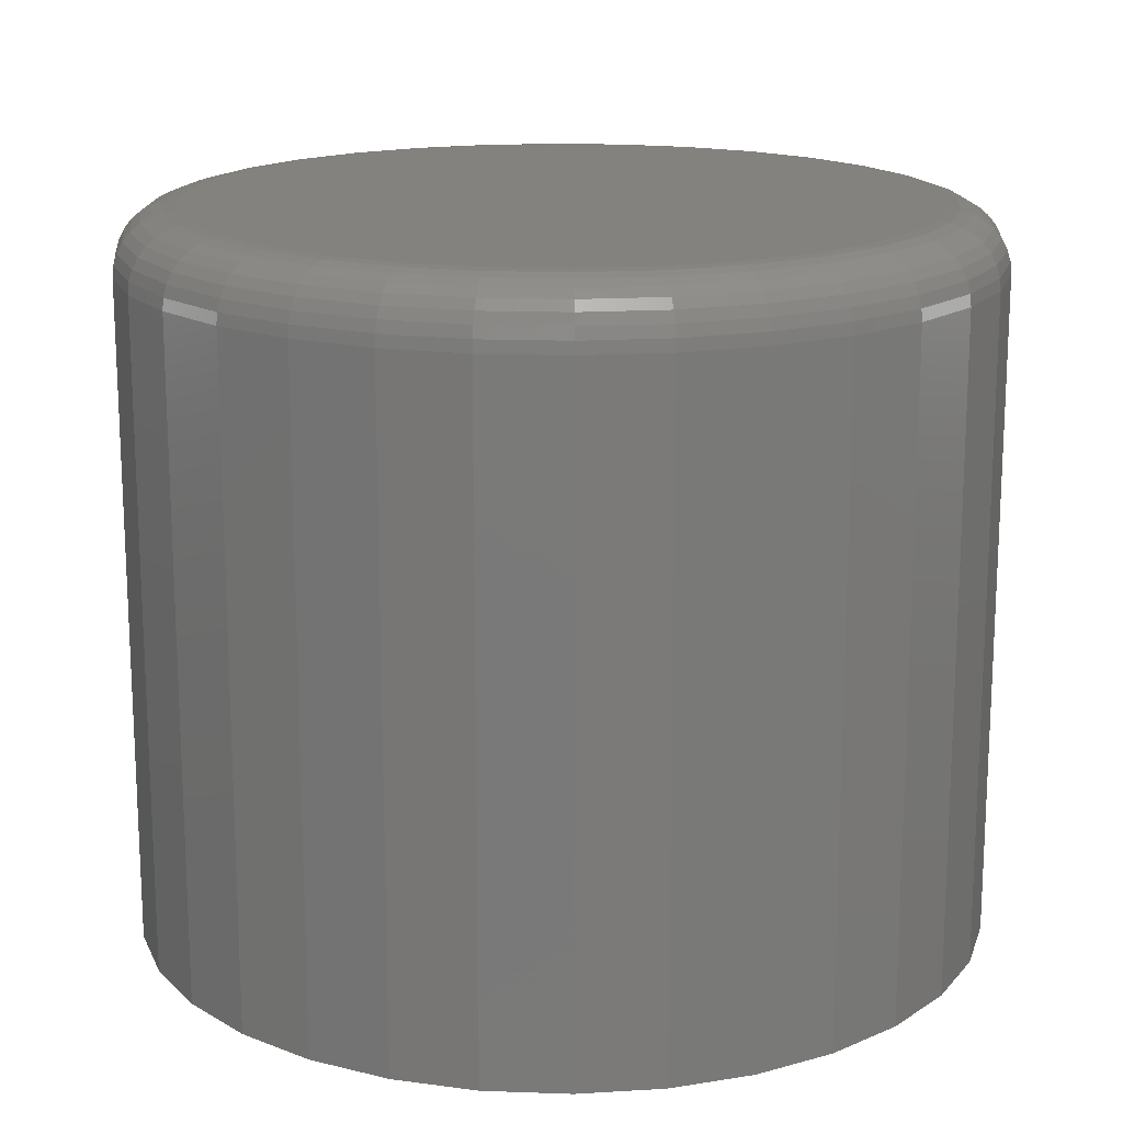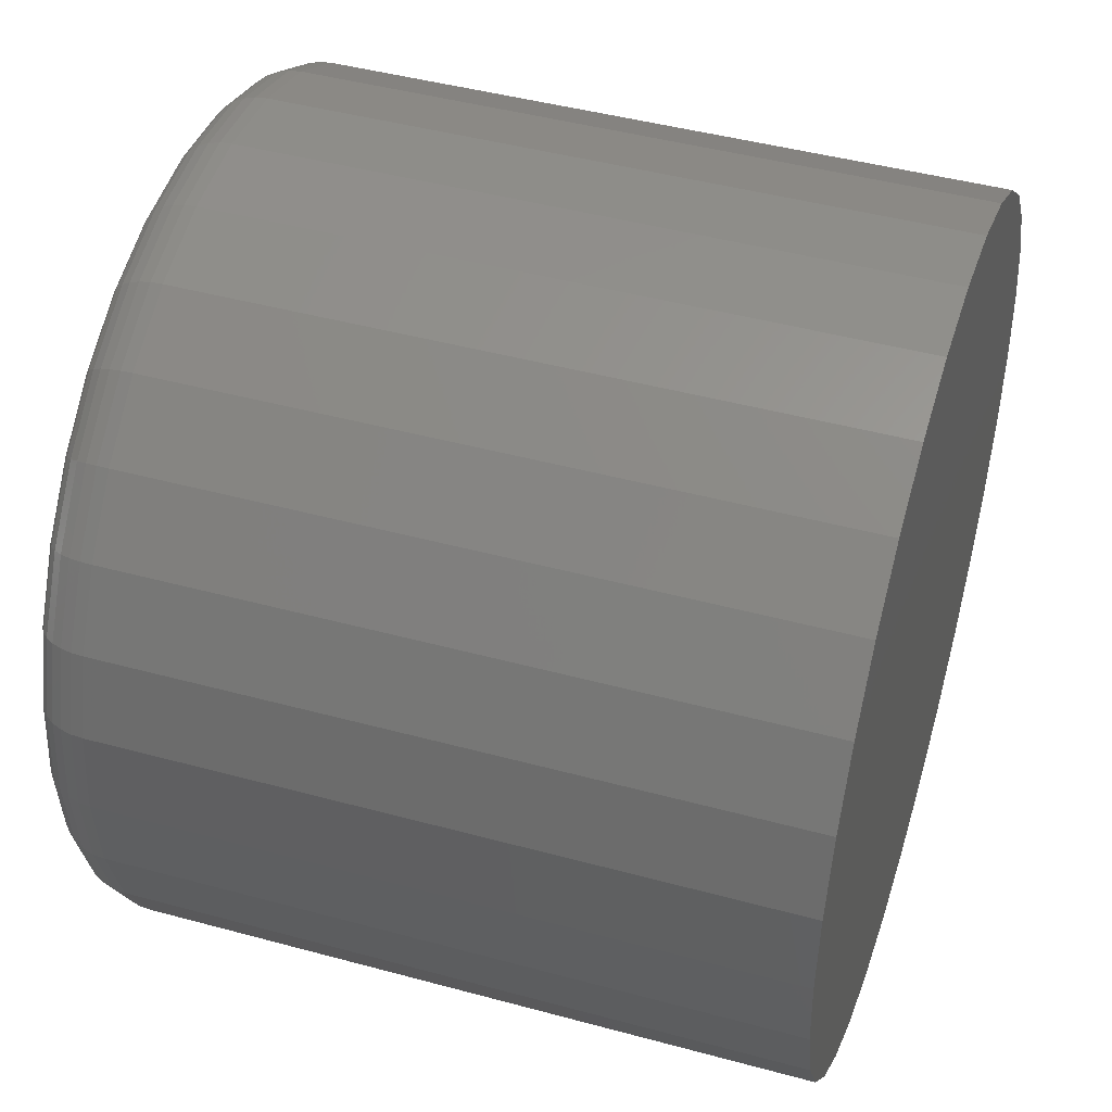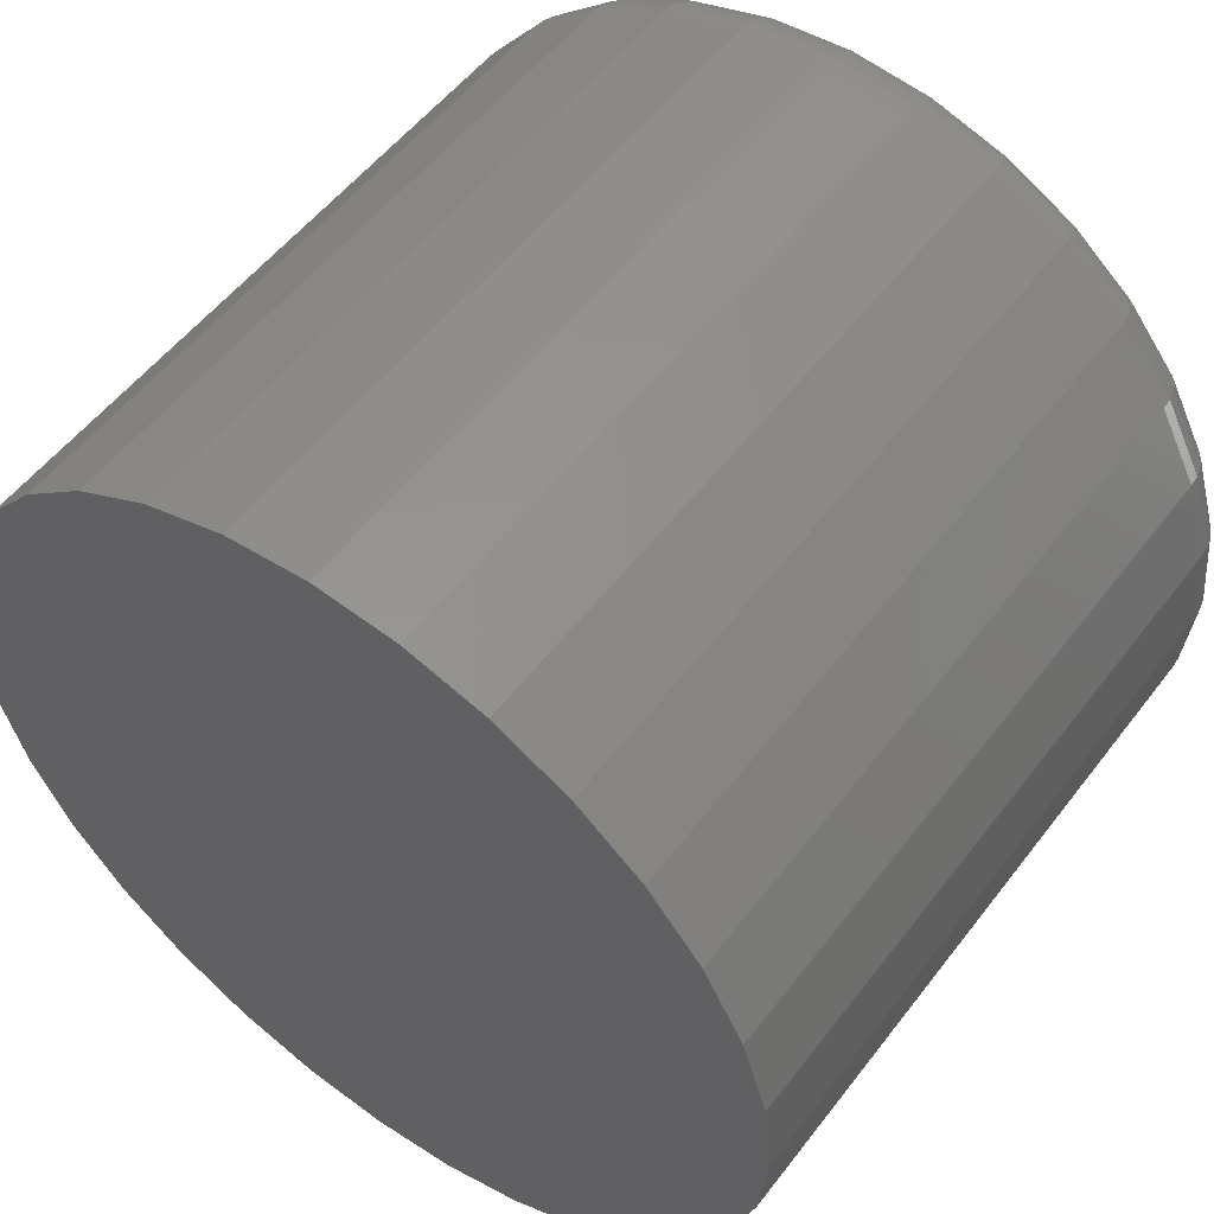
<metadata>
{"format":"stl","ext":"stl","renderer":"f3d","projection":"perspective","resolution":1024,"background":"white","views":[{"elev":16.6,"azim":54.8,"up":"+Y"},{"elev":45.0,"azim":-72.5,"up":"+Z"},{"elev":53.7,"azim":36.5,"up":"+Z"}]}
</metadata>
<code>
# stl→obj: 320 verts, 636 faces
v -0.7129 0.04688 -0.3546
v -0.704 0.04688 -0.3519
v -0.6947 0.04688 -0.351
v -0.6855 0.04688 -0.3519
v -0.6766 0.04688 -0.3546
v -0.7211 0.04688 -0.359
v -0.6684 0.04688 -0.359
v -0.7283 0.04688 -0.3649
v -0.6612 0.04688 -0.3649
v -0.7342 0.04688 -0.3721
v -0.6553 0.04688 -0.3721
v -0.7386 0.04688 -0.3803
v -0.6509 0.04688 -0.3803
v -0.7413 0.04688 -0.3892
v -0.6482 0.04688 -0.3892
v -0.6509 0.04688 -0.4166
v -0.7386 0.04688 -0.4166
v -0.6482 0.04688 -0.4077
v -0.7342 0.04688 -0.4248
v -0.6553 0.04688 -0.4248
v -0.7283 0.04688 -0.432
v -0.6612 0.04688 -0.432
v -0.7211 0.04688 -0.4379
v -0.6684 0.04688 -0.4379
v -0.7129 0.04688 -0.4423
v -0.6766 0.04688 -0.4423
v -0.704 0.04688 -0.445
v -0.6947 0.04688 -0.4459
v -0.6855 0.04688 -0.445
v -0.7413 0.04688 -0.4077
v -0.7422 0.04688 -0.3984
v -0.6473 0.04688 -0.3984
v -0.6395 0.03906 -0.3984
v -0.6395 -0.04688 -0.3984
v -0.6405 0.03906 -0.4092
v -0.6405 -0.04688 -0.4092
v -0.6437 0.03906 -0.4196
v -0.6437 -0.04688 -0.4196
v -0.6488 0.03906 -0.4291
v -0.6488 -0.04688 -0.4291
v -0.6557 0.03906 -0.4375
v -0.6557 -0.04688 -0.4375
v -0.664 0.03906 -0.4444
v -0.664 -0.04688 -0.4444
v -0.6736 0.03906 -0.4495
v -0.6736 -0.04688 -0.4495
v -0.684 0.03906 -0.4526
v -0.684 -0.04688 -0.4526
v -0.6947 0.03906 -0.4537
v -0.6947 -0.04688 -0.4537
v -0.7055 0.03906 -0.4526
v -0.7055 -0.04688 -0.4526
v -0.7159 0.03906 -0.4495
v -0.7159 -0.04688 -0.4495
v -0.7254 0.03906 -0.4444
v -0.7254 -0.04688 -0.4444
v -0.7338 0.03906 -0.4375
v -0.7338 -0.04688 -0.4375
v -0.7407 0.03906 -0.4291
v -0.7407 -0.04688 -0.4291
v -0.7458 0.03906 -0.4196
v -0.7458 -0.04688 -0.4196
v -0.7489 0.03906 -0.4092
v -0.7489 -0.04688 -0.4092
v -0.75 0.03906 -0.3984
v -0.75 -0.04688 -0.3984
v -0.7489 0.03906 -0.3877
v -0.7489 -0.04688 -0.3877
v -0.7458 0.03906 -0.3773
v -0.7458 -0.04688 -0.3773
v -0.7407 0.03906 -0.3677
v -0.7407 -0.04688 -0.3677
v -0.7338 0.03906 -0.3594
v -0.7338 -0.04688 -0.3594
v -0.7254 0.03906 -0.3525
v -0.7254 -0.04688 -0.3525
v -0.7159 0.03906 -0.3474
v -0.7159 -0.04688 -0.3474
v -0.7055 0.03906 -0.3442
v -0.7055 -0.04688 -0.3442
v -0.6947 0.03906 -0.3432
v -0.6947 -0.04688 -0.3432
v -0.684 0.03906 -0.3442
v -0.684 -0.04688 -0.3442
v -0.6736 0.03906 -0.3474
v -0.6736 -0.04688 -0.3474
v -0.664 0.03906 -0.3525
v -0.664 -0.04688 -0.3525
v -0.6557 0.03906 -0.3594
v -0.6557 -0.04688 -0.3594
v -0.6488 0.03906 -0.3677
v -0.6488 -0.04688 -0.3677
v -0.6437 0.03906 -0.3773
v -0.6437 -0.04688 -0.3773
v -0.6405 0.03906 -0.3877
v -0.6405 -0.04688 -0.3877
v -0.6396 0.04059 -0.3984
v -0.6407 0.04059 -0.4092
v -0.6401 0.04205 -0.3984
v -0.6411 0.04205 -0.4091
v -0.6408 0.0434 -0.3984
v -0.6418 0.0434 -0.409
v -0.6418 0.04459 -0.3984
v -0.6428 0.04459 -0.4088
v -0.6429 0.04556 -0.3984
v -0.6439 0.04556 -0.4085
v -0.6443 0.04628 -0.3984
v -0.6453 0.04628 -0.4083
v -0.6458 0.04672 -0.3984
v -0.6467 0.04672 -0.408
v -0.7488 0.04059 -0.4092
v -0.7498 0.04059 -0.3984
v -0.7484 0.04205 -0.4091
v -0.7494 0.04205 -0.3984
v -0.7476 0.0434 -0.409
v -0.7487 0.0434 -0.3984
v -0.7467 0.04459 -0.4088
v -0.7477 0.04459 -0.3984
v -0.7455 0.04556 -0.4085
v -0.7465 0.04556 -0.3984
v -0.7442 0.04628 -0.4083
v -0.7452 0.04628 -0.3984
v -0.7428 0.04672 -0.408
v -0.7437 0.04672 -0.3984
v -0.7457 0.04059 -0.4195
v -0.7452 0.04205 -0.4194
v -0.7446 0.0434 -0.4191
v -0.7437 0.04459 -0.4187
v -0.7426 0.04556 -0.4183
v -0.7413 0.04628 -0.4177
v -0.74 0.04672 -0.4172
v -0.7406 0.04059 -0.4291
v -0.7402 0.04205 -0.4288
v -0.7396 0.0434 -0.4284
v -0.7388 0.04459 -0.4279
v -0.7378 0.04556 -0.4272
v -0.7367 0.04628 -0.4265
v -0.7355 0.04672 -0.4256
v -0.7337 0.04059 -0.4374
v -0.7334 0.04205 -0.4371
v -0.7329 0.0434 -0.4366
v -0.7322 0.04459 -0.4359
v -0.7314 0.04556 -0.4351
v -0.7304 0.04628 -0.4341
v -0.7294 0.04672 -0.4331
v -0.7254 0.04059 -0.4443
v -0.7251 0.04205 -0.4439
v -0.7247 0.0434 -0.4433
v -0.7242 0.04459 -0.4425
v -0.7235 0.04556 -0.4415
v -0.7228 0.04628 -0.4404
v -0.7219 0.04672 -0.4392
v -0.7158 0.04059 -0.4494
v -0.7157 0.04205 -0.4489
v -0.7154 0.0434 -0.4483
v -0.715 0.04459 -0.4474
v -0.7146 0.04556 -0.4463
v -0.714 0.04628 -0.445
v -0.7135 0.04672 -0.4437
v -0.7055 0.04059 -0.4525
v -0.7054 0.04205 -0.4521
v -0.7053 0.0434 -0.4513
v -0.7051 0.04459 -0.4504
v -0.7048 0.04556 -0.4492
v -0.7046 0.04628 -0.4479
v -0.7043 0.04672 -0.4465
v -0.6947 0.04059 -0.4536
v -0.6947 0.04205 -0.4531
v -0.6947 0.0434 -0.4524
v -0.6947 0.04459 -0.4514
v -0.6947 0.04556 -0.4502
v -0.6947 0.04628 -0.4489
v -0.6947 0.04672 -0.4474
v -0.684 0.04059 -0.4525
v -0.6841 0.04205 -0.4521
v -0.6842 0.0434 -0.4513
v -0.6844 0.04459 -0.4504
v -0.6846 0.04556 -0.4492
v -0.6849 0.04628 -0.4479
v -0.6852 0.04672 -0.4465
v -0.6736 0.04059 -0.4494
v -0.6738 0.04205 -0.4489
v -0.6741 0.0434 -0.4483
v -0.6745 0.04459 -0.4474
v -0.6749 0.04556 -0.4463
v -0.6754 0.04628 -0.445
v -0.676 0.04672 -0.4437
v -0.6641 0.04059 -0.4443
v -0.6644 0.04205 -0.4439
v -0.6648 0.0434 -0.4433
v -0.6653 0.04459 -0.4425
v -0.666 0.04556 -0.4415
v -0.6667 0.04628 -0.4404
v -0.6675 0.04672 -0.4392
v -0.6558 0.04059 -0.4374
v -0.6561 0.04205 -0.4371
v -0.6566 0.0434 -0.4366
v -0.6573 0.04459 -0.4359
v -0.6581 0.04556 -0.4351
v -0.6591 0.04628 -0.4341
v -0.6601 0.04672 -0.4331
v -0.6489 0.04059 -0.4291
v -0.6493 0.04205 -0.4288
v -0.6499 0.0434 -0.4284
v -0.6507 0.04459 -0.4279
v -0.6517 0.04556 -0.4272
v -0.6528 0.04628 -0.4265
v -0.654 0.04672 -0.4256
v -0.6438 0.04059 -0.4195
v -0.6442 0.04205 -0.4194
v -0.6449 0.0434 -0.4191
v -0.6458 0.04459 -0.4187
v -0.6469 0.04556 -0.4183
v -0.6481 0.04628 -0.4177
v -0.6495 0.04672 -0.4172
v -0.7488 0.04059 -0.3877
v -0.7484 0.04205 -0.3878
v -0.7476 0.0434 -0.3879
v -0.7467 0.04459 -0.3881
v -0.7455 0.04556 -0.3883
v -0.7442 0.04628 -0.3886
v -0.7428 0.04672 -0.3889
v -0.6407 0.04059 -0.3877
v -0.6411 0.04205 -0.3878
v -0.6418 0.0434 -0.3879
v -0.6428 0.04459 -0.3881
v -0.6439 0.04556 -0.3883
v -0.6453 0.04628 -0.3886
v -0.6467 0.04672 -0.3889
v -0.6438 0.04059 -0.3773
v -0.6442 0.04205 -0.3775
v -0.6449 0.0434 -0.3778
v -0.6458 0.04459 -0.3782
v -0.6469 0.04556 -0.3786
v -0.6481 0.04628 -0.3791
v -0.6495 0.04672 -0.3797
v -0.6489 0.04059 -0.3678
v -0.6493 0.04205 -0.3681
v -0.6499 0.0434 -0.3685
v -0.6507 0.04459 -0.369
v -0.6517 0.04556 -0.3697
v -0.6528 0.04628 -0.3704
v -0.654 0.04672 -0.3712
v -0.6558 0.04059 -0.3595
v -0.6561 0.04205 -0.3598
v -0.6566 0.0434 -0.3603
v -0.6573 0.04459 -0.361
v -0.6581 0.04556 -0.3618
v -0.6591 0.04628 -0.3628
v -0.6601 0.04672 -0.3638
v -0.6641 0.04059 -0.3526
v -0.6644 0.04205 -0.353
v -0.6648 0.0434 -0.3536
v -0.6653 0.04459 -0.3544
v -0.666 0.04556 -0.3554
v -0.6667 0.04628 -0.3565
v -0.6675 0.04672 -0.3577
v -0.6736 0.04059 -0.3475
v -0.6738 0.04205 -0.3479
v -0.6741 0.0434 -0.3486
v -0.6745 0.04459 -0.3495
v -0.6749 0.04556 -0.3506
v -0.6754 0.04628 -0.3518
v -0.676 0.04672 -0.3532
v -0.684 0.04059 -0.3444
v -0.6841 0.04205 -0.3448
v -0.6842 0.0434 -0.3455
v -0.6844 0.04459 -0.3465
v -0.6846 0.04556 -0.3476
v -0.6849 0.04628 -0.349
v -0.6852 0.04672 -0.3504
v -0.6947 0.04059 -0.3433
v -0.6947 0.04205 -0.3438
v -0.6947 0.0434 -0.3445
v -0.6947 0.04459 -0.3455
v -0.6947 0.04556 -0.3466
v -0.6947 0.04628 -0.348
v -0.6947 0.04672 -0.3495
v -0.7055 0.04059 -0.3444
v -0.7054 0.04205 -0.3448
v -0.7053 0.0434 -0.3455
v -0.7051 0.04459 -0.3465
v -0.7048 0.04556 -0.3476
v -0.7046 0.04628 -0.349
v -0.7043 0.04672 -0.3504
v -0.7158 0.04059 -0.3475
v -0.7157 0.04205 -0.3479
v -0.7154 0.0434 -0.3486
v -0.715 0.04459 -0.3495
v -0.7146 0.04556 -0.3506
v -0.714 0.04628 -0.3518
v -0.7135 0.04672 -0.3532
v -0.7254 0.04059 -0.3526
v -0.7251 0.04205 -0.353
v -0.7247 0.0434 -0.3536
v -0.7242 0.04459 -0.3544
v -0.7235 0.04556 -0.3554
v -0.7228 0.04628 -0.3565
v -0.7219 0.04672 -0.3577
v -0.7337 0.04059 -0.3595
v -0.7334 0.04205 -0.3598
v -0.7329 0.0434 -0.3603
v -0.7322 0.04459 -0.361
v -0.7314 0.04556 -0.3618
v -0.7304 0.04628 -0.3628
v -0.7294 0.04672 -0.3638
v -0.7406 0.04059 -0.3678
v -0.7402 0.04205 -0.3681
v -0.7396 0.0434 -0.3685
v -0.7388 0.04459 -0.369
v -0.7378 0.04556 -0.3697
v -0.7367 0.04628 -0.3704
v -0.7355 0.04672 -0.3712
v -0.7457 0.04059 -0.3773
v -0.7452 0.04205 -0.3775
v -0.7446 0.0434 -0.3778
v -0.7437 0.04459 -0.3782
v -0.7426 0.04556 -0.3786
v -0.7413 0.04628 -0.3791
v -0.74 0.04672 -0.3797
f 1 2 3
f 1 3 4
f 5 1 4
f 6 1 5
f 7 6 5
f 8 6 7
f 9 8 7
f 10 8 9
f 11 10 9
f 12 10 11
f 13 12 11
f 14 12 13
f 15 14 13
f 16 17 18
f 19 17 16
f 20 19 16
f 21 19 20
f 22 21 20
f 23 21 22
f 24 23 22
f 25 23 24
f 26 25 24
f 27 25 26
f 28 27 26
f 29 28 26
f 17 30 18
f 18 30 31
f 18 31 32
f 32 31 14
f 32 14 15
f 33 34 35
f 35 34 36
f 35 36 37
f 37 36 38
f 37 38 39
f 39 38 40
f 39 40 41
f 41 40 42
f 41 42 43
f 43 42 44
f 43 44 45
f 45 44 46
f 45 46 47
f 47 46 48
f 47 48 49
f 49 48 50
f 49 50 51
f 51 50 52
f 51 52 53
f 53 52 54
f 53 54 55
f 55 54 56
f 55 56 57
f 57 56 58
f 57 58 59
f 59 58 60
f 59 60 61
f 61 60 62
f 61 62 63
f 63 62 64
f 63 64 65
f 65 64 66
f 65 66 67
f 67 66 68
f 67 68 69
f 69 68 70
f 69 70 71
f 71 70 72
f 71 72 73
f 73 72 74
f 73 74 75
f 75 74 76
f 75 76 77
f 77 76 78
f 77 78 79
f 79 78 80
f 79 80 81
f 81 80 82
f 81 82 83
f 83 82 84
f 83 84 85
f 85 84 86
f 85 86 87
f 87 86 88
f 87 88 89
f 89 88 90
f 89 90 91
f 91 90 92
f 91 92 93
f 93 92 94
f 93 94 95
f 95 94 96
f 95 96 33
f 33 96 34
f 33 35 97
f 97 35 98
f 97 98 99
f 99 98 100
f 99 100 101
f 101 100 102
f 101 102 103
f 103 102 104
f 103 104 105
f 105 104 106
f 105 106 107
f 107 106 108
f 107 108 109
f 109 108 110
f 109 110 32
f 32 110 18
f 63 65 111
f 111 65 112
f 111 112 113
f 113 112 114
f 113 114 115
f 115 114 116
f 115 116 117
f 117 116 118
f 117 118 119
f 119 118 120
f 119 120 121
f 121 120 122
f 121 122 123
f 123 122 124
f 123 124 30
f 30 124 31
f 61 63 125
f 125 63 111
f 125 111 126
f 126 111 113
f 126 113 127
f 127 113 115
f 127 115 128
f 128 115 117
f 128 117 129
f 129 117 119
f 129 119 130
f 130 119 121
f 130 121 131
f 131 121 123
f 131 123 17
f 17 123 30
f 59 61 132
f 132 61 125
f 132 125 133
f 133 125 126
f 133 126 134
f 134 126 127
f 134 127 135
f 135 127 128
f 135 128 136
f 136 128 129
f 136 129 137
f 137 129 130
f 137 130 138
f 138 130 131
f 138 131 19
f 19 131 17
f 57 59 139
f 139 59 132
f 139 132 140
f 140 132 133
f 140 133 141
f 141 133 134
f 141 134 142
f 142 134 135
f 142 135 143
f 143 135 136
f 143 136 144
f 144 136 137
f 144 137 145
f 145 137 138
f 145 138 21
f 21 138 19
f 55 57 146
f 146 57 139
f 146 139 147
f 147 139 140
f 147 140 148
f 148 140 141
f 148 141 149
f 149 141 142
f 149 142 150
f 150 142 143
f 150 143 151
f 151 143 144
f 151 144 152
f 152 144 145
f 152 145 23
f 23 145 21
f 53 55 153
f 153 55 146
f 153 146 154
f 154 146 147
f 154 147 155
f 155 147 148
f 155 148 156
f 156 148 149
f 156 149 157
f 157 149 150
f 157 150 158
f 158 150 151
f 158 151 159
f 159 151 152
f 159 152 25
f 25 152 23
f 51 53 160
f 160 53 153
f 160 153 161
f 161 153 154
f 161 154 162
f 162 154 155
f 162 155 163
f 163 155 156
f 163 156 164
f 164 156 157
f 164 157 165
f 165 157 158
f 165 158 166
f 166 158 159
f 166 159 27
f 27 159 25
f 49 51 167
f 167 51 160
f 167 160 168
f 168 160 161
f 168 161 169
f 169 161 162
f 169 162 170
f 170 162 163
f 170 163 171
f 171 163 164
f 171 164 172
f 172 164 165
f 172 165 173
f 173 165 166
f 173 166 28
f 28 166 27
f 47 49 174
f 174 49 167
f 174 167 175
f 175 167 168
f 175 168 176
f 176 168 169
f 176 169 177
f 177 169 170
f 177 170 178
f 178 170 171
f 178 171 179
f 179 171 172
f 179 172 180
f 180 172 173
f 180 173 29
f 29 173 28
f 45 47 181
f 181 47 174
f 181 174 182
f 182 174 175
f 182 175 183
f 183 175 176
f 183 176 184
f 184 176 177
f 184 177 185
f 185 177 178
f 185 178 186
f 186 178 179
f 186 179 187
f 187 179 180
f 187 180 26
f 26 180 29
f 43 45 188
f 188 45 181
f 188 181 189
f 189 181 182
f 189 182 190
f 190 182 183
f 190 183 191
f 191 183 184
f 191 184 192
f 192 184 185
f 192 185 193
f 193 185 186
f 193 186 194
f 194 186 187
f 194 187 24
f 24 187 26
f 41 43 195
f 195 43 188
f 195 188 196
f 196 188 189
f 196 189 197
f 197 189 190
f 197 190 198
f 198 190 191
f 198 191 199
f 199 191 192
f 199 192 200
f 200 192 193
f 200 193 201
f 201 193 194
f 201 194 22
f 22 194 24
f 39 41 202
f 202 41 195
f 202 195 203
f 203 195 196
f 203 196 204
f 204 196 197
f 204 197 205
f 205 197 198
f 205 198 206
f 206 198 199
f 206 199 207
f 207 199 200
f 207 200 208
f 208 200 201
f 208 201 20
f 20 201 22
f 37 39 209
f 209 39 202
f 209 202 210
f 210 202 203
f 210 203 211
f 211 203 204
f 211 204 212
f 212 204 205
f 212 205 213
f 213 205 206
f 213 206 214
f 214 206 207
f 214 207 215
f 215 207 208
f 215 208 16
f 16 208 20
f 35 37 98
f 98 37 209
f 98 209 100
f 100 209 210
f 100 210 102
f 102 210 211
f 102 211 104
f 104 211 212
f 104 212 106
f 106 212 213
f 106 213 108
f 108 213 214
f 108 214 110
f 110 214 215
f 110 215 18
f 18 215 16
f 65 67 112
f 112 67 216
f 112 216 114
f 114 216 217
f 114 217 116
f 116 217 218
f 116 218 118
f 118 218 219
f 118 219 120
f 120 219 220
f 120 220 122
f 122 220 221
f 122 221 124
f 124 221 222
f 124 222 31
f 31 222 14
f 95 33 223
f 223 33 97
f 223 97 224
f 224 97 99
f 224 99 225
f 225 99 101
f 225 101 226
f 226 101 103
f 226 103 227
f 227 103 105
f 227 105 228
f 228 105 107
f 228 107 229
f 229 107 109
f 229 109 15
f 15 109 32
f 93 95 230
f 230 95 223
f 230 223 231
f 231 223 224
f 231 224 232
f 232 224 225
f 232 225 233
f 233 225 226
f 233 226 234
f 234 226 227
f 234 227 235
f 235 227 228
f 235 228 236
f 236 228 229
f 236 229 13
f 13 229 15
f 91 93 237
f 237 93 230
f 237 230 238
f 238 230 231
f 238 231 239
f 239 231 232
f 239 232 240
f 240 232 233
f 240 233 241
f 241 233 234
f 241 234 242
f 242 234 235
f 242 235 243
f 243 235 236
f 243 236 11
f 11 236 13
f 89 91 244
f 244 91 237
f 244 237 245
f 245 237 238
f 245 238 246
f 246 238 239
f 246 239 247
f 247 239 240
f 247 240 248
f 248 240 241
f 248 241 249
f 249 241 242
f 249 242 250
f 250 242 243
f 250 243 9
f 9 243 11
f 87 89 251
f 251 89 244
f 251 244 252
f 252 244 245
f 252 245 253
f 253 245 246
f 253 246 254
f 254 246 247
f 254 247 255
f 255 247 248
f 255 248 256
f 256 248 249
f 256 249 257
f 257 249 250
f 257 250 7
f 7 250 9
f 85 87 258
f 258 87 251
f 258 251 259
f 259 251 252
f 259 252 260
f 260 252 253
f 260 253 261
f 261 253 254
f 261 254 262
f 262 254 255
f 262 255 263
f 263 255 256
f 263 256 264
f 264 256 257
f 264 257 5
f 5 257 7
f 83 85 265
f 265 85 258
f 265 258 266
f 266 258 259
f 266 259 267
f 267 259 260
f 267 260 268
f 268 260 261
f 268 261 269
f 269 261 262
f 269 262 270
f 270 262 263
f 270 263 271
f 271 263 264
f 271 264 4
f 4 264 5
f 81 83 272
f 272 83 265
f 272 265 273
f 273 265 266
f 273 266 274
f 274 266 267
f 274 267 275
f 275 267 268
f 275 268 276
f 276 268 269
f 276 269 277
f 277 269 270
f 277 270 278
f 278 270 271
f 278 271 3
f 3 271 4
f 79 81 279
f 279 81 272
f 279 272 280
f 280 272 273
f 280 273 281
f 281 273 274
f 281 274 282
f 282 274 275
f 282 275 283
f 283 275 276
f 283 276 284
f 284 276 277
f 284 277 285
f 285 277 278
f 285 278 2
f 2 278 3
f 77 79 286
f 286 79 279
f 286 279 287
f 287 279 280
f 287 280 288
f 288 280 281
f 288 281 289
f 289 281 282
f 289 282 290
f 290 282 283
f 290 283 291
f 291 283 284
f 291 284 292
f 292 284 285
f 292 285 1
f 1 285 2
f 75 77 293
f 293 77 286
f 293 286 294
f 294 286 287
f 294 287 295
f 295 287 288
f 295 288 296
f 296 288 289
f 296 289 297
f 297 289 290
f 297 290 298
f 298 290 291
f 298 291 299
f 299 291 292
f 299 292 6
f 6 292 1
f 73 75 300
f 300 75 293
f 300 293 301
f 301 293 294
f 301 294 302
f 302 294 295
f 302 295 303
f 303 295 296
f 303 296 304
f 304 296 297
f 304 297 305
f 305 297 298
f 305 298 306
f 306 298 299
f 306 299 8
f 8 299 6
f 71 73 307
f 307 73 300
f 307 300 308
f 308 300 301
f 308 301 309
f 309 301 302
f 309 302 310
f 310 302 303
f 310 303 311
f 311 303 304
f 311 304 312
f 312 304 305
f 312 305 313
f 313 305 306
f 313 306 10
f 10 306 8
f 69 71 314
f 314 71 307
f 314 307 315
f 315 307 308
f 315 308 316
f 316 308 309
f 316 309 317
f 317 309 310
f 317 310 318
f 318 310 311
f 318 311 319
f 319 311 312
f 319 312 320
f 320 312 313
f 320 313 12
f 12 313 10
f 67 69 216
f 216 69 314
f 216 314 217
f 217 314 315
f 217 315 218
f 218 315 316
f 218 316 219
f 219 316 317
f 219 317 220
f 220 317 318
f 220 318 221
f 221 318 319
f 221 319 222
f 222 319 320
f 222 320 14
f 14 320 12
f 80 84 82
f 84 80 78
f 84 78 86
f 86 78 76
f 86 76 88
f 88 76 74
f 88 74 90
f 90 74 72
f 90 72 92
f 92 72 70
f 92 70 94
f 38 60 40
f 40 60 58
f 40 58 42
f 42 58 56
f 42 56 44
f 44 56 54
f 44 54 46
f 46 54 52
f 46 52 48
f 48 52 50
f 94 70 96
f 96 70 68
f 96 68 34
f 34 68 66
f 34 66 36
f 36 66 64
f 36 64 38
f 38 64 62
f 38 62 60

</code>
